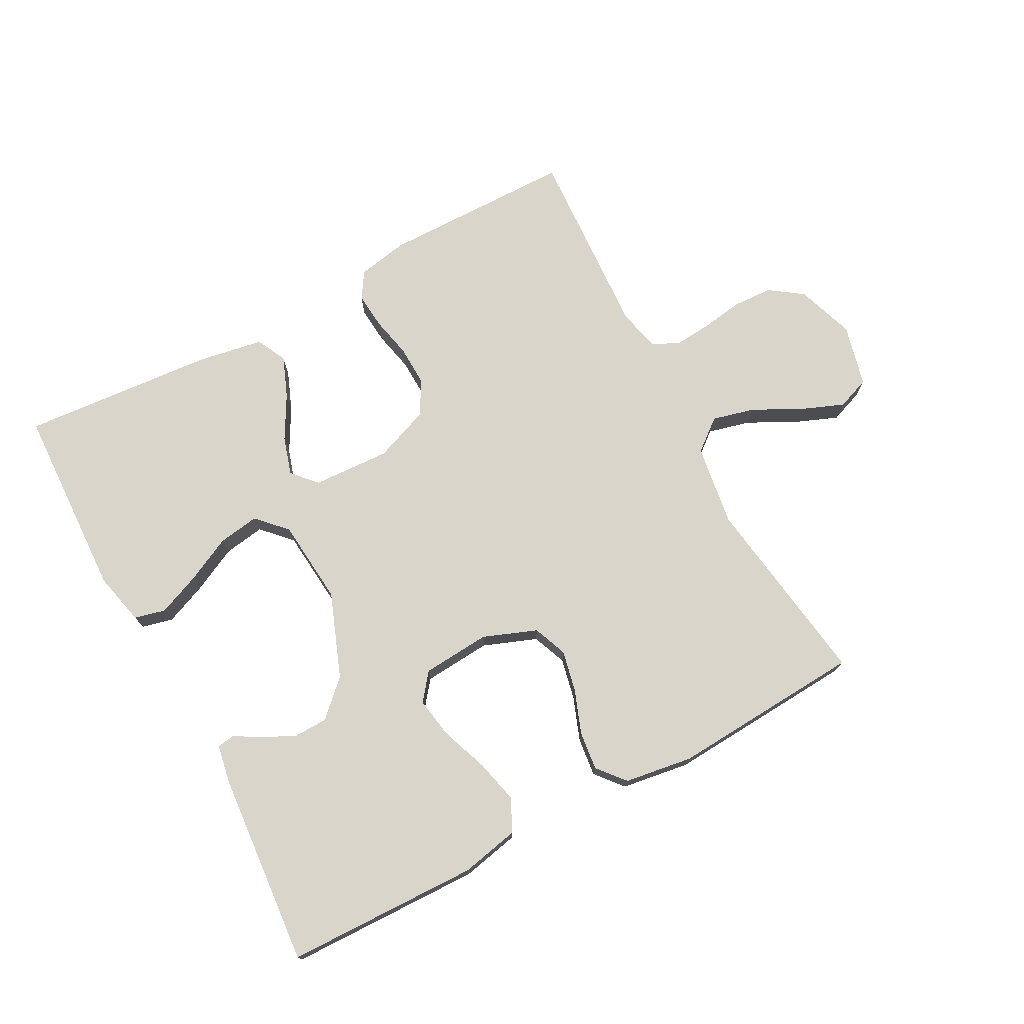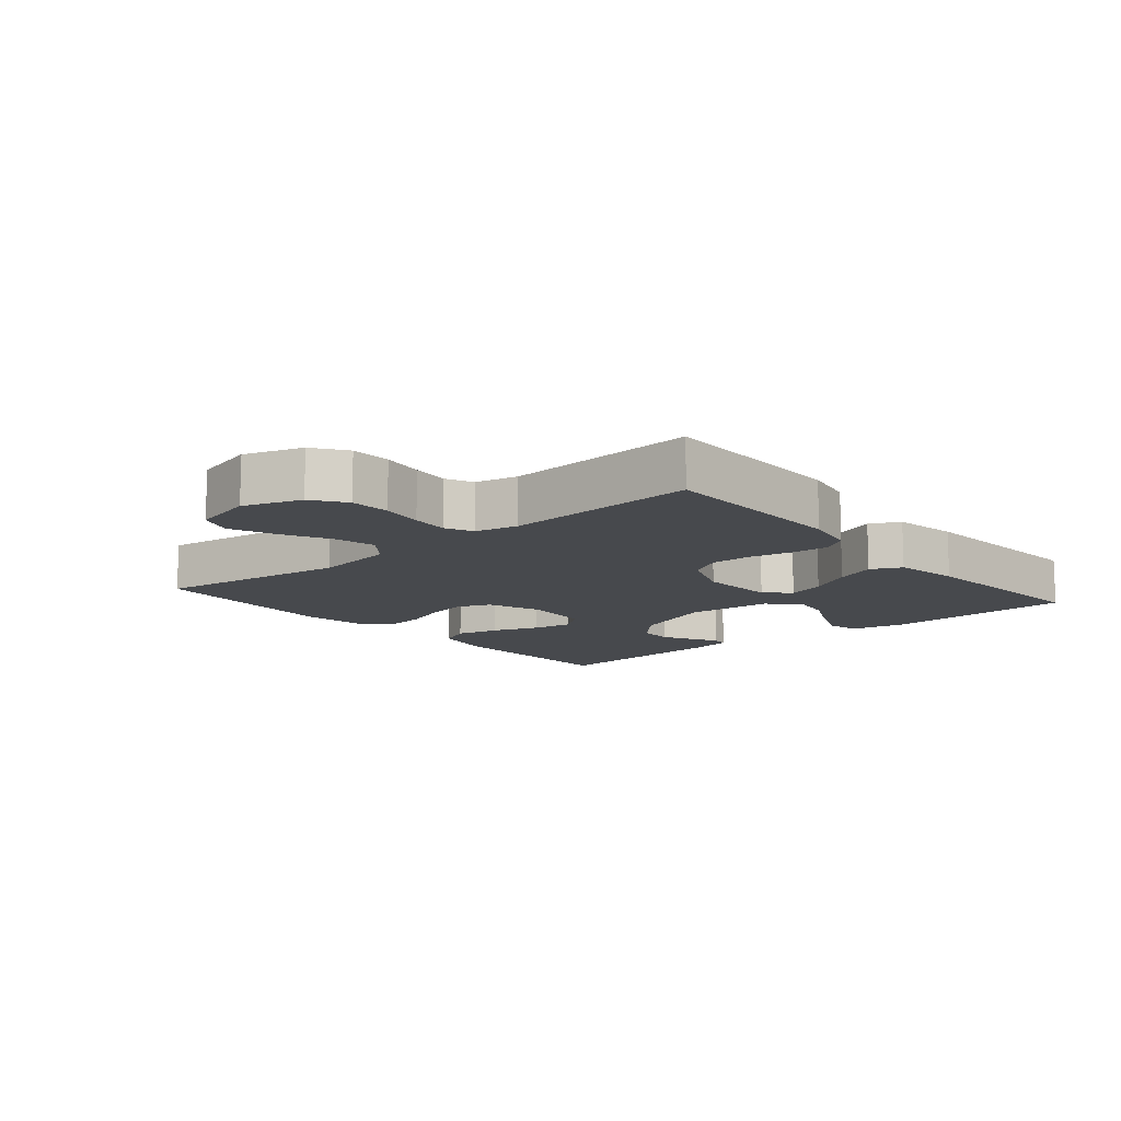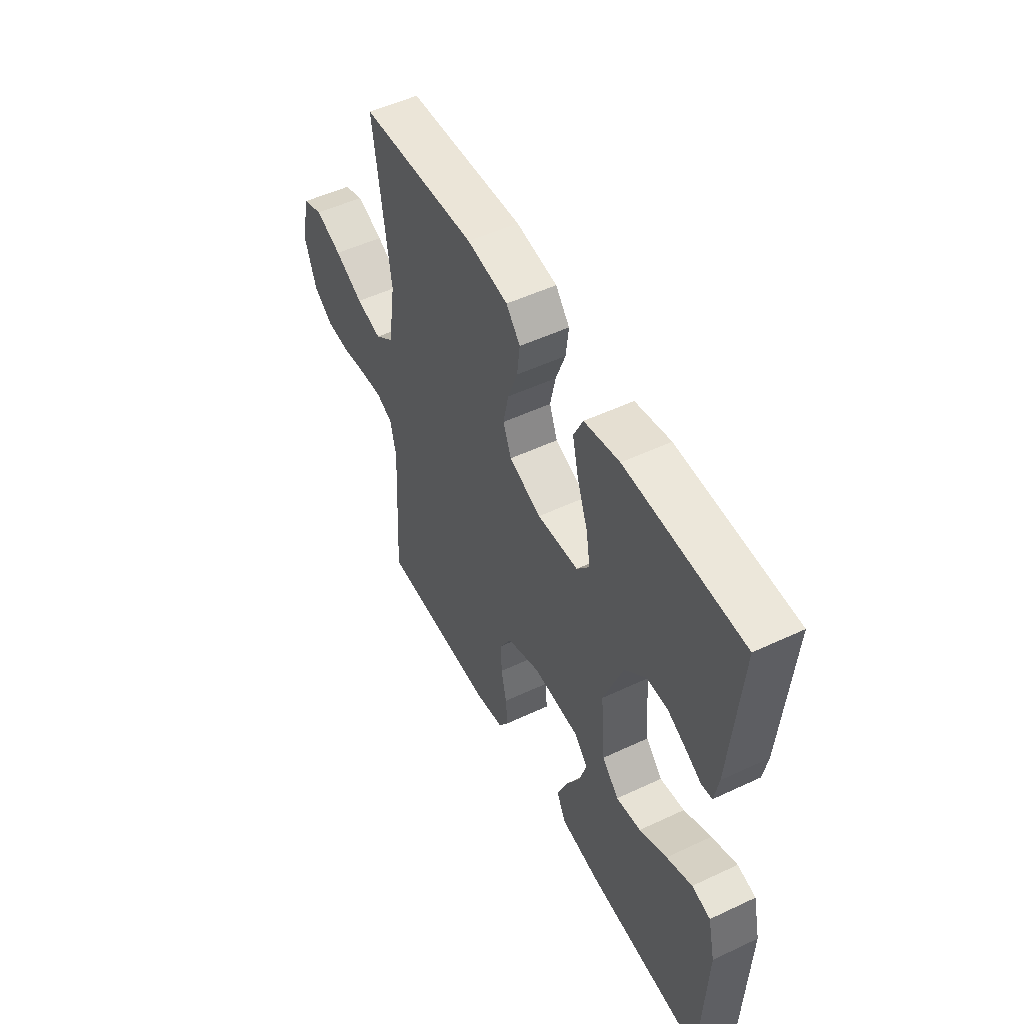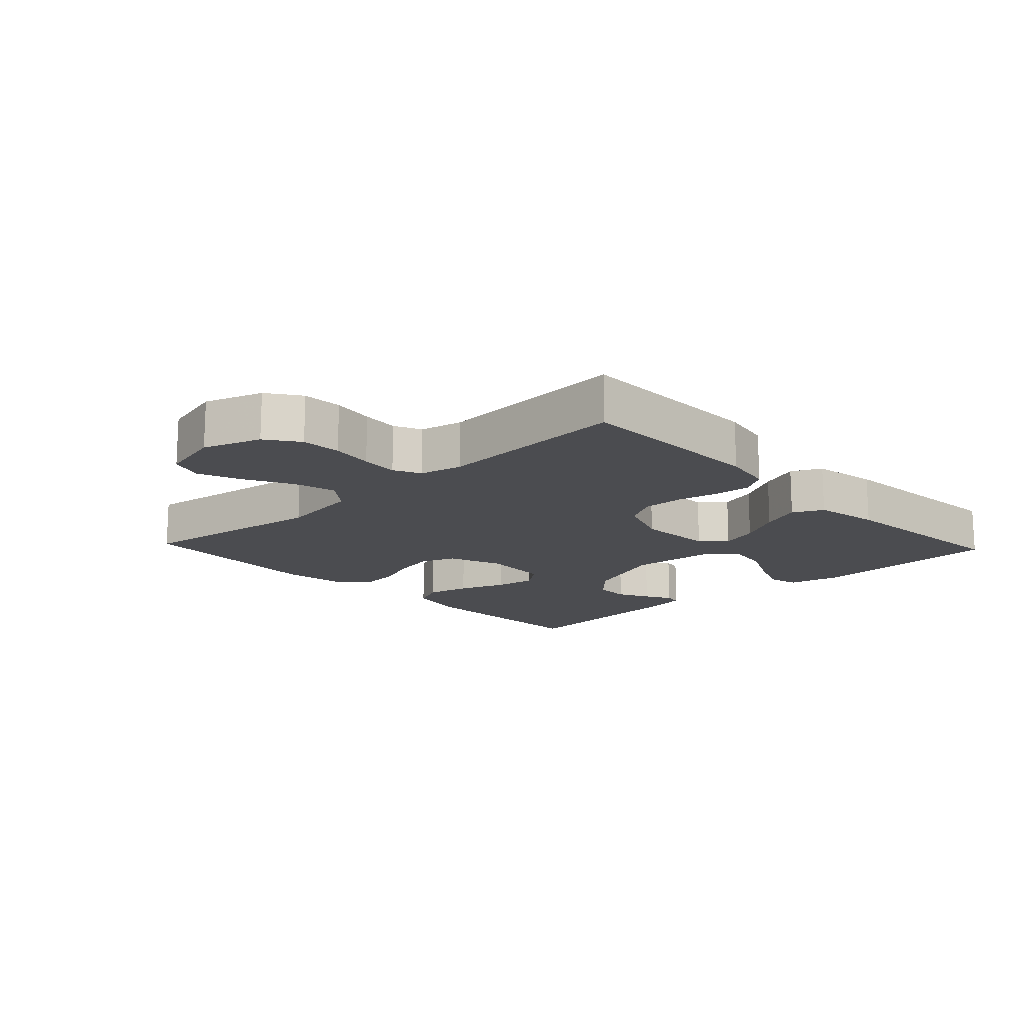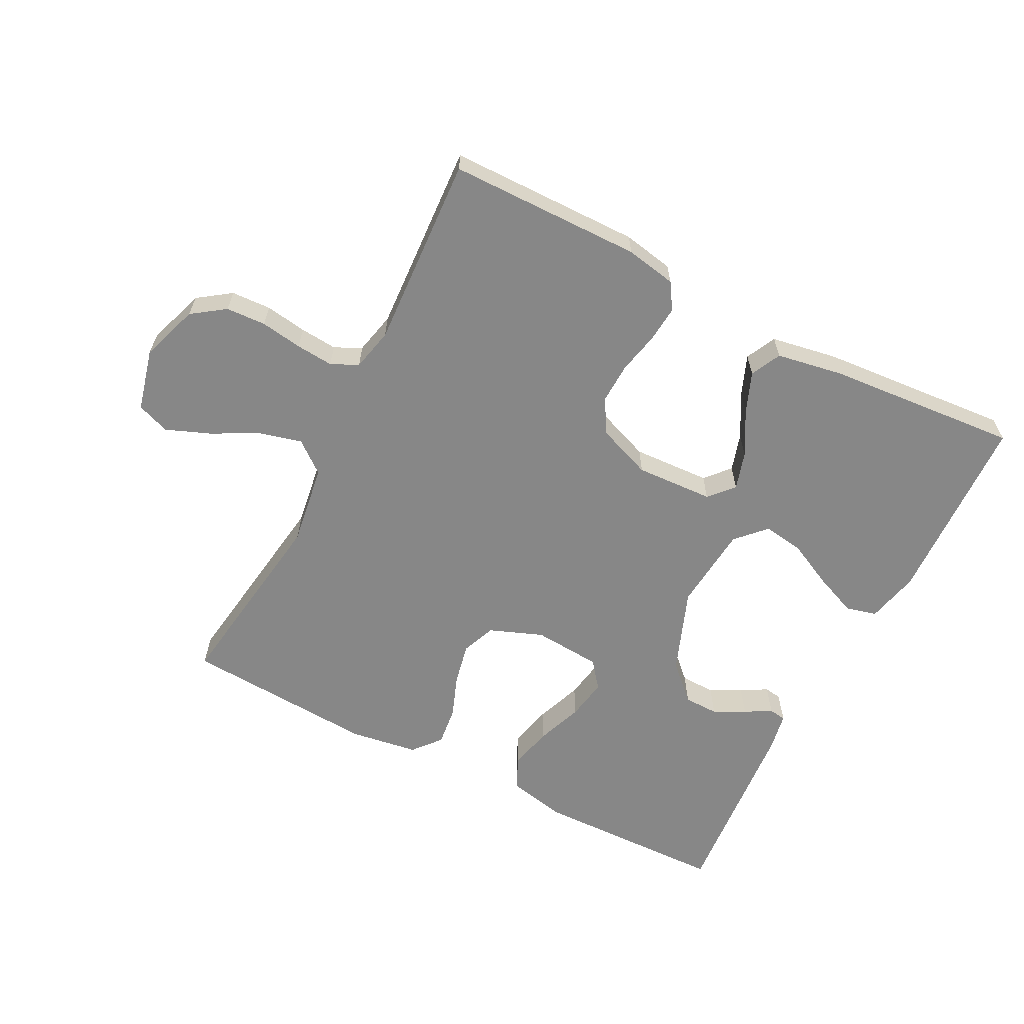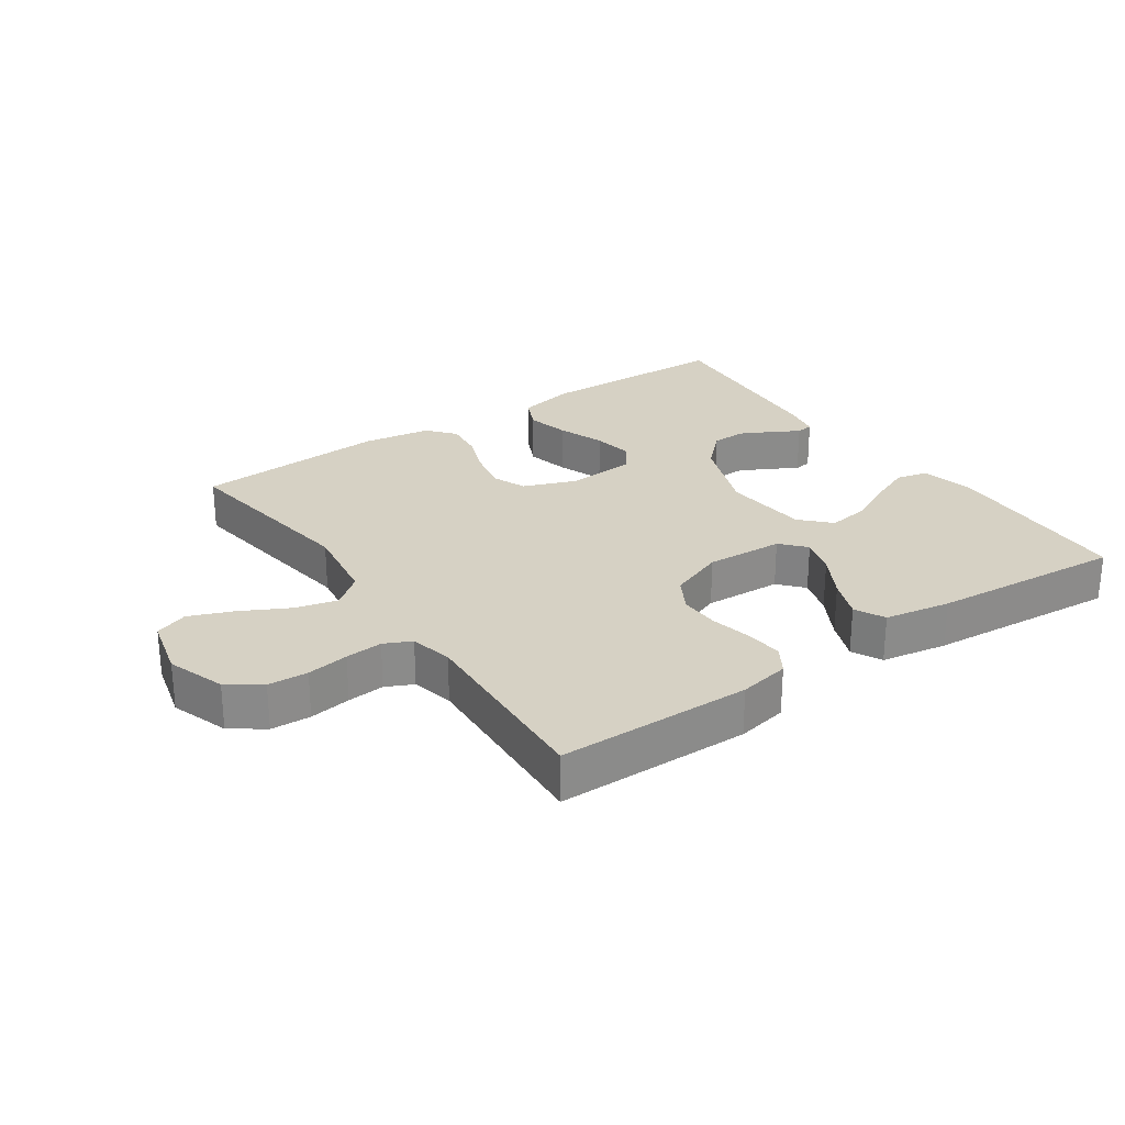
<metadata>
{"format":"obj","ext":"obj","renderer":"f3d","projection":"perspective","resolution":1024,"background":"white","views":[{"elev":74.3,"azim":-28.2,"up":"+Y"},{"elev":-12.0,"azim":130.3,"up":"+Y"},{"elev":51.3,"azim":-117.1,"up":"+Z"},{"elev":-15.2,"azim":133.3,"up":"+Y"},{"elev":-62.3,"azim":152.8,"up":"+Y"},{"elev":26.7,"azim":145.5,"up":"+Y"}]}
</metadata>
<code>
v 0.5 0.07 -0.5
v 0.2 0.07 -0.503
v 0.121 0.07 -0.488
v 0.095 0.07 -0.447
v 0.1 0.07 -0.39
v 0.114 0.07 -0.326
v 0.116 0.07 -0.263
v 0.086 0.07 -0.21
v 0 0.07 -0.177
v -0.121 0.07 -0.183
v -0.155 0.07 -0.221
v -0.137 0.07 -0.28
v -0.099 0.07 -0.348
v -0.074 0.07 -0.411
v -0.097 0.07 -0.458
v -0.2 0.07 -0.476
v -0.5 0.07 -0.5
v -0.512 0.07 -0.2
v -0.493 0.07 -0.118
v -0.445 0.07 -0.106
v -0.379 0.07 -0.133
v -0.308 0.07 -0.168
v -0.244 0.07 -0.178
v -0.201 0.07 -0.133
v -0.189 0.07 0
v -0.239 0.07 0.131
v -0.293 0.07 0.183
v -0.347 0.07 0.184
v -0.396 0.07 0.159
v -0.437 0.07 0.136
v -0.464 0.07 0.14
v -0.475 0.07 0.2
v -0.5 0.07 0.5
v -0.2 0.07 0.507
v -0.109 0.07 0.488
v -0.085 0.07 0.437
v -0.101 0.07 0.37
v -0.128 0.07 0.297
v -0.139 0.07 0.233
v -0.106 0.07 0.191
v 0 0.07 0.183
v 0.083 0.07 0.215
v 0.104 0.07 0.268
v 0.09 0.07 0.333
v 0.065 0.07 0.4
v 0.058 0.07 0.46
v 0.094 0.07 0.503
v 0.2 0.07 0.519
v 0.5 0.07 0.5
v 0.457 0.07 0.2
v 0.476 0.07 0.073
v 0.525 0.07 0.034
v 0.591 0.07 0.051
v 0.664 0.07 0.089
v 0.732 0.07 0.116
v 0.783 0.07 0.097
v 0.807 0.07 0
v 0.776 0.07 -0.09
v 0.725 0.07 -0.126
v 0.663 0.07 -0.129
v 0.598 0.07 -0.119
v 0.54 0.07 -0.114
v 0.498 0.07 -0.134
v 0.483 0.07 -0.2
v 0.5 0 -0.5
v 0.2 0 -0.503
v 0.121 0 -0.488
v 0.095 0 -0.447
v 0.1 0 -0.39
v 0.114 0 -0.326
v 0.116 0 -0.263
v 0.086 0 -0.21
v 0 0 -0.177
v -0.121 0 -0.183
v -0.155 0 -0.221
v -0.137 0 -0.28
v -0.099 0 -0.348
v -0.074 0 -0.411
v -0.097 0 -0.458
v -0.2 0 -0.476
v -0.5 0 -0.5
v -0.512 0 -0.2
v -0.493 0 -0.118
v -0.445 0 -0.106
v -0.379 0 -0.133
v -0.308 0 -0.168
v -0.244 0 -0.178
v -0.201 0 -0.133
v -0.189 0 0
v -0.239 0 0.131
v -0.293 0 0.183
v -0.347 0 0.184
v -0.396 0 0.159
v -0.437 0 0.136
v -0.464 0 0.14
v -0.475 0 0.2
v -0.5 0 0.5
v -0.2 0 0.507
v -0.109 0 0.488
v -0.085 0 0.437
v -0.101 0 0.37
v -0.128 0 0.297
v -0.139 0 0.233
v -0.106 0 0.191
v 0 0 0.183
v 0.083 0 0.215
v 0.104 0 0.268
v 0.09 0 0.333
v 0.065 0 0.4
v 0.058 0 0.46
v 0.094 0 0.503
v 0.2 0 0.519
v 0.5 0 0.5
v 0.457 0 0.2
v 0.476 0 0.073
v 0.525 0 0.034
v 0.591 0 0.051
v 0.664 0 0.089
v 0.732 0 0.116
v 0.783 0 0.097
v 0.807 0 0
v 0.776 0 -0.09
v 0.725 0 -0.126
v 0.663 0 -0.129
v 0.598 0 -0.119
v 0.54 0 -0.114
v 0.498 0 -0.134
v 0.483 0 -0.2
f 58 59 60 61
f 58 61 62
f 57 58 62
f 56 57 62
f 53 54 55 56
f 52 53 56 62
f 51 52 62 63
f 47 48 49 50
f 44 45 46 47
f 43 44 47 50
f 42 43 50 51
f 35 36 37 38
f 35 38 39
f 34 35 39
f 33 34 39
f 32 33 39 40
f 29 30 31 32
f 28 29 32
f 27 28 32 40
f 19 20 21 22
f 17 18 19 22
f 17 22 23
f 16 17 23 24
f 12 13 14 15
f 11 12 15 16
f 3 4 5 6
f 3 6 7
f 64 1 2 3
f 64 3 7
f 63 64 7 8
f 41 42 51 63
f 41 63 8 9
f 26 27 40 41
f 25 26 41 9
f 11 16 24 25
f 10 11 25
f 9 10 25
f 125 124 123 122
f 126 125 122
f 126 122 121
f 126 121 120
f 120 119 118 117
f 126 120 117 116
f 127 126 116 115
f 114 113 112 111
f 111 110 109 108
f 114 111 108 107
f 115 114 107 106
f 102 101 100 99
f 103 102 99
f 103 99 98
f 103 98 97
f 104 103 97 96
f 96 95 94 93
f 96 93 92
f 104 96 92 91
f 86 85 84 83
f 86 83 82 81
f 87 86 81
f 88 87 81 80
f 79 78 77 76
f 80 79 76 75
f 70 69 68 67
f 71 70 67
f 67 66 65 128
f 71 67 128
f 72 71 128 127
f 127 115 106 105
f 73 72 127 105
f 105 104 91 90
f 73 105 90 89
f 89 88 80 75
f 89 75 74
f 89 74 73
f 1 65 66 2
f 2 66 67 3
f 3 67 68 4
f 4 68 69 5
f 5 69 70 6
f 6 70 71 7
f 7 71 72 8
f 8 72 73 9
f 9 73 74 10
f 10 74 75 11
f 11 75 76 12
f 12 76 77 13
f 13 77 78 14
f 14 78 79 15
f 15 79 80 16
f 16 80 81 17
f 17 81 82 18
f 18 82 83 19
f 19 83 84 20
f 20 84 85 21
f 21 85 86 22
f 22 86 87 23
f 23 87 88 24
f 24 88 89 25
f 25 89 90 26
f 26 90 91 27
f 27 91 92 28
f 28 92 93 29
f 29 93 94 30
f 30 94 95 31
f 31 95 96 32
f 32 96 97 33
f 33 97 98 34
f 34 98 99 35
f 35 99 100 36
f 36 100 101 37
f 37 101 102 38
f 38 102 103 39
f 39 103 104 40
f 40 104 105 41
f 41 105 106 42
f 42 106 107 43
f 43 107 108 44
f 44 108 109 45
f 45 109 110 46
f 46 110 111 47
f 47 111 112 48
f 48 112 113 49
f 49 113 114 50
f 50 114 115 51
f 51 115 116 52
f 52 116 117 53
f 53 117 118 54
f 54 118 119 55
f 55 119 120 56
f 56 120 121 57
f 57 121 122 58
f 58 122 123 59
f 59 123 124 60
f 60 124 125 61
f 61 125 126 62
f 62 126 127 63
f 63 127 128 64
f 64 128 65 1

</code>
